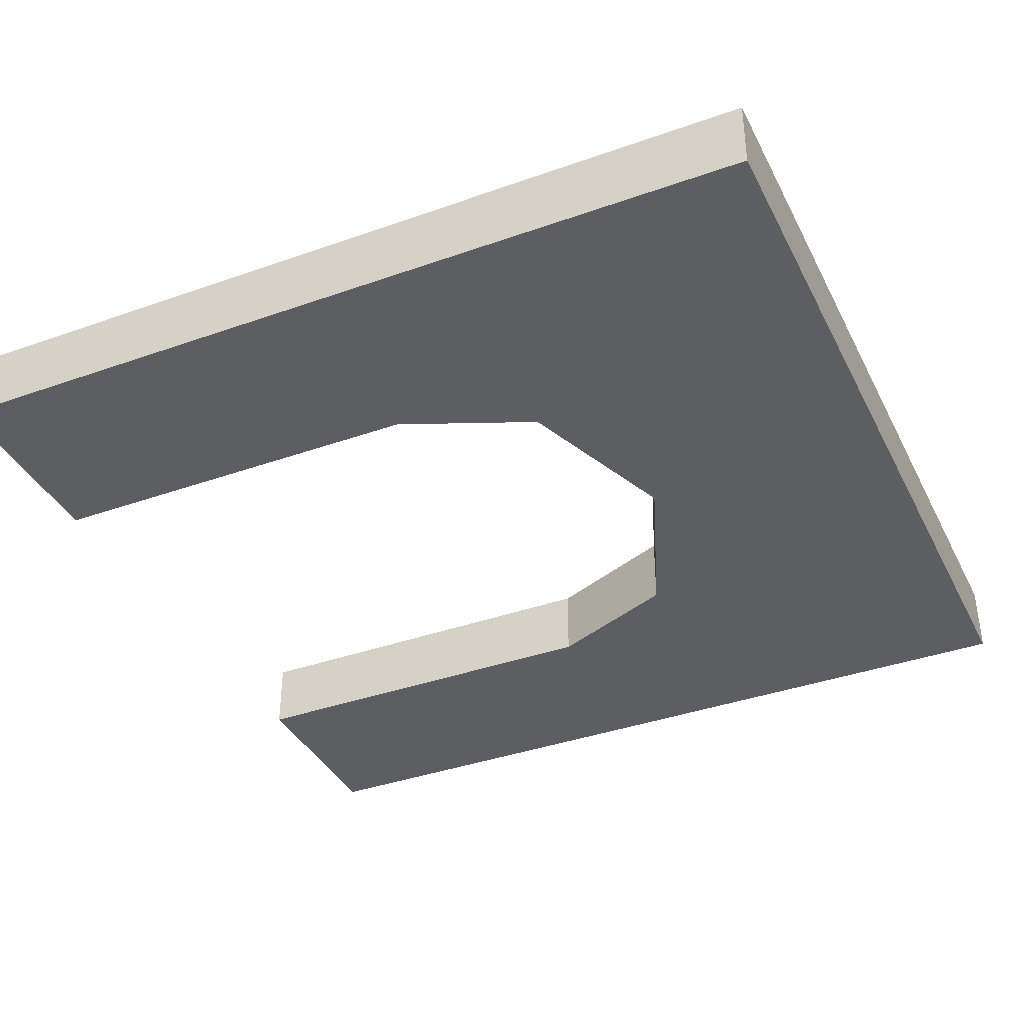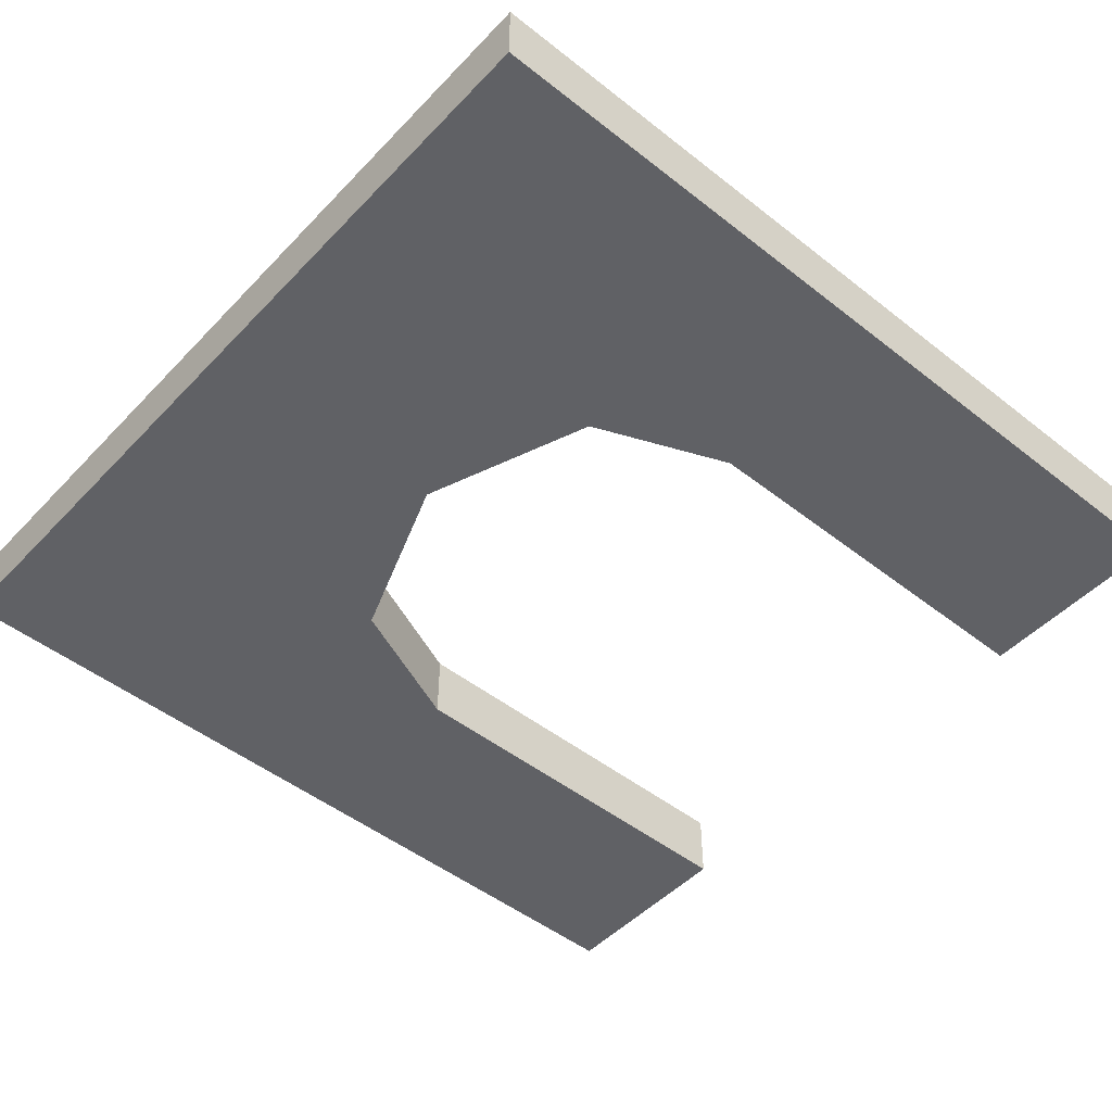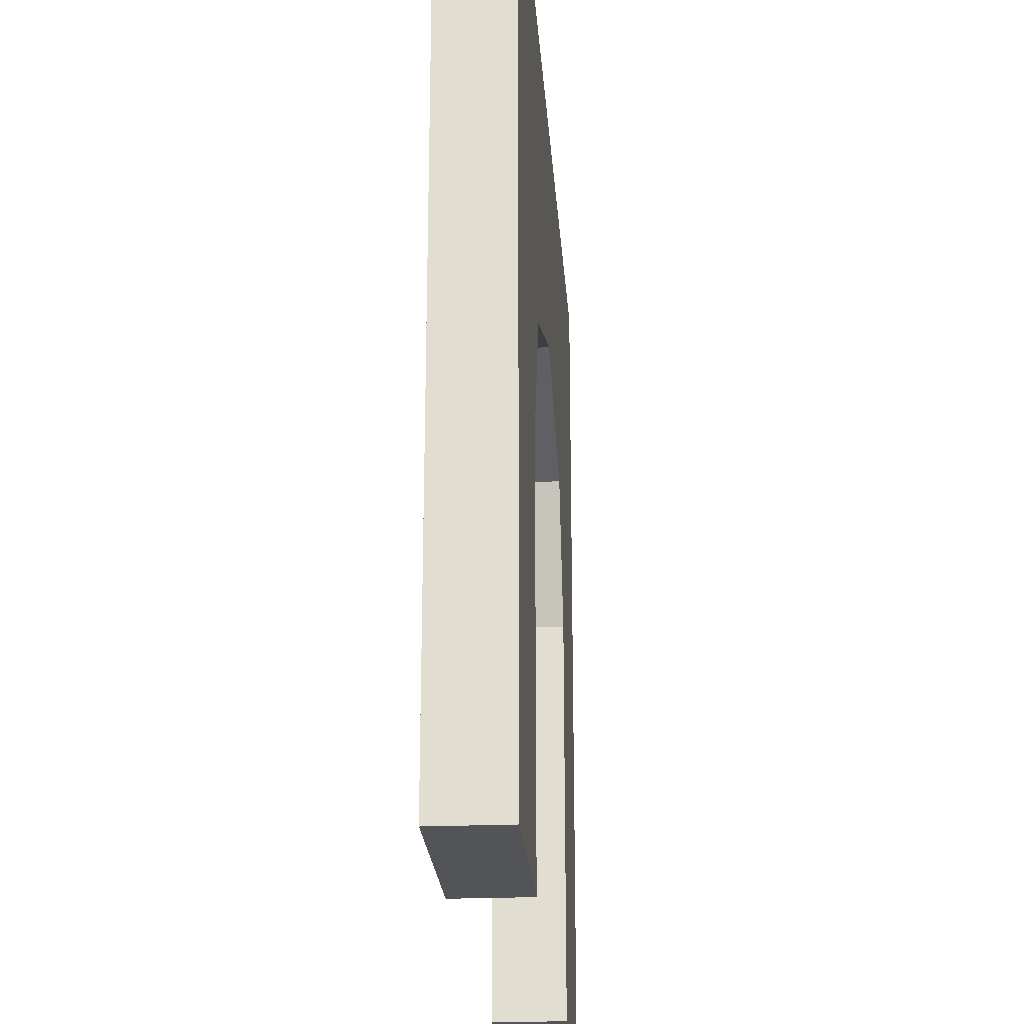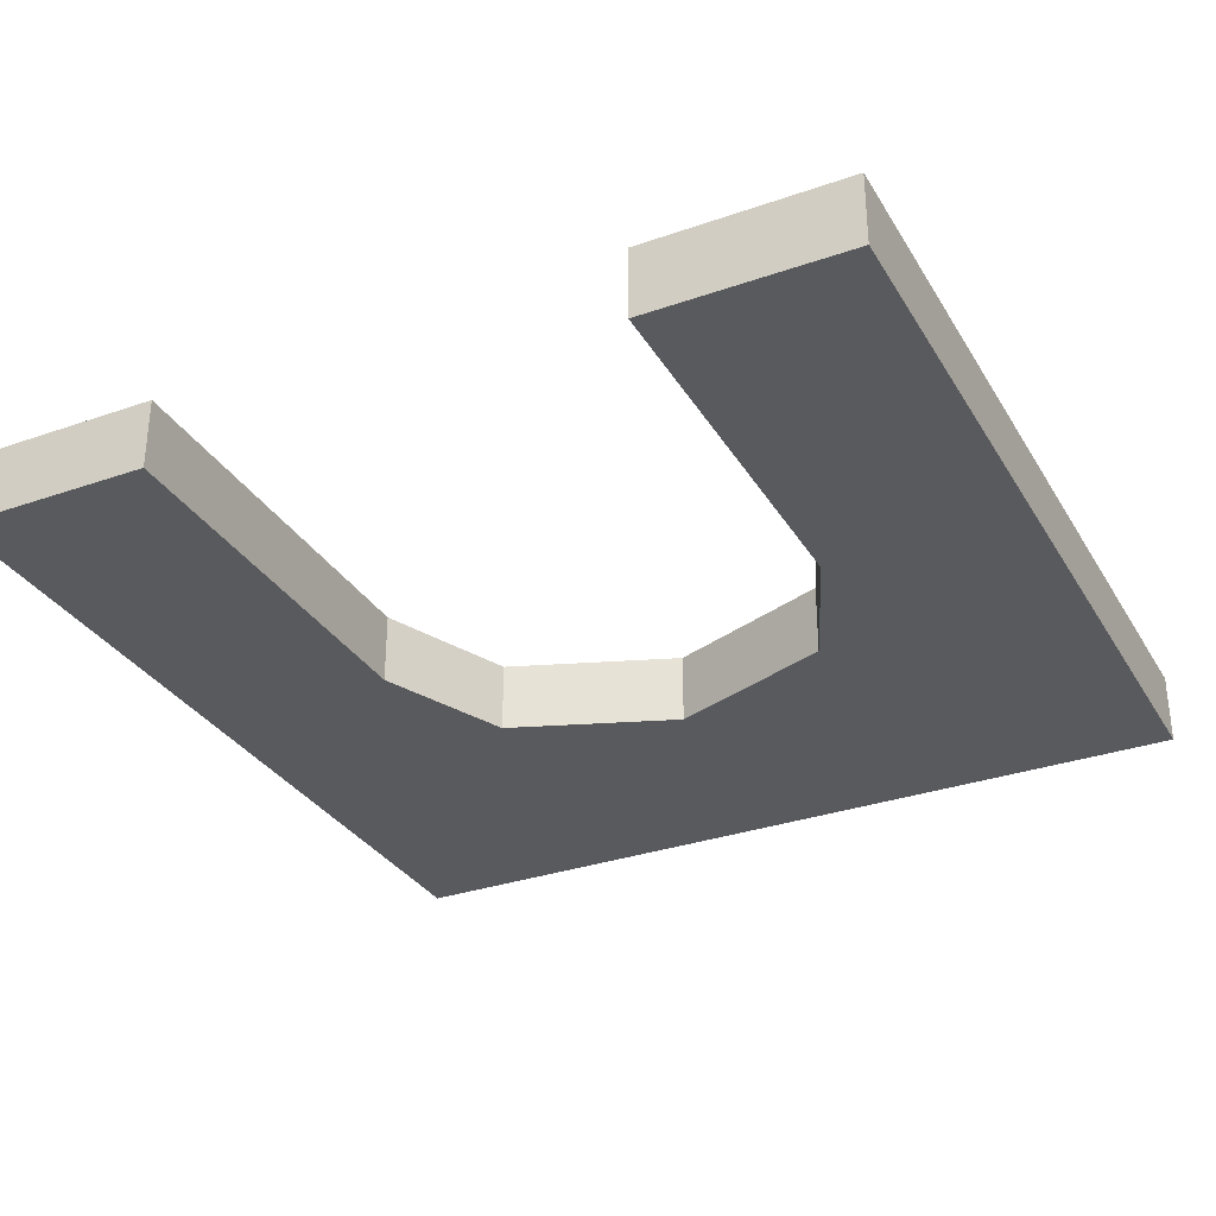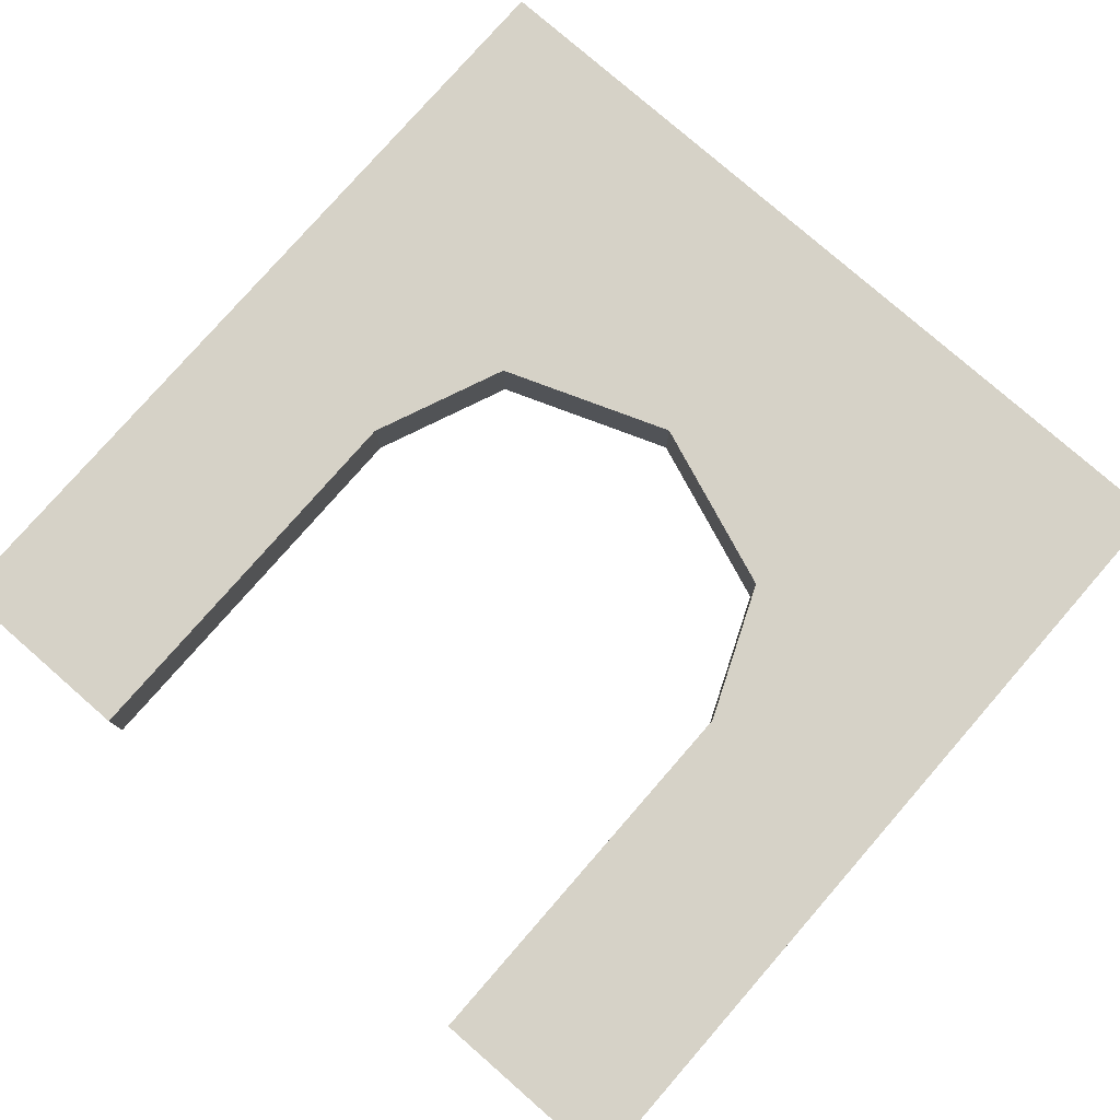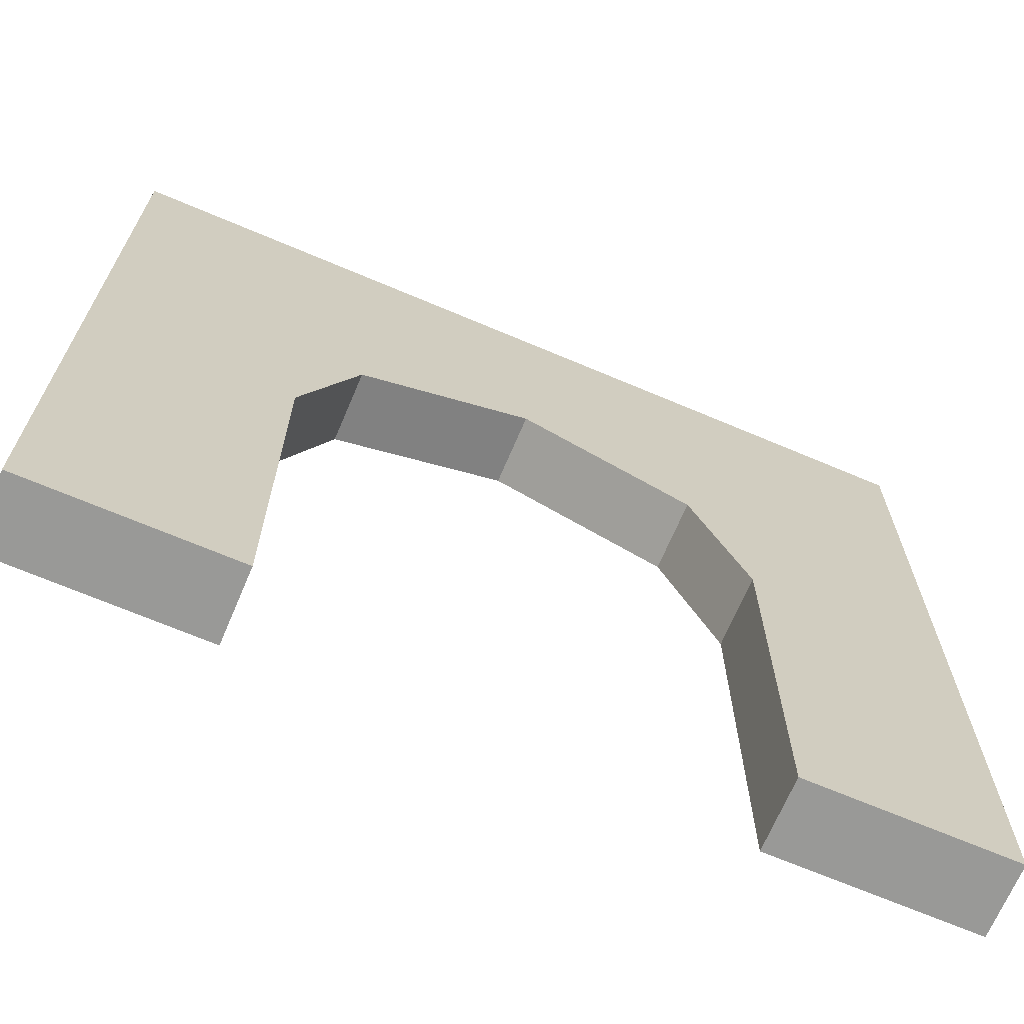
<metadata>
{"format":"obj","ext":"obj","renderer":"f3d","projection":"perspective","resolution":1024,"background":"white","views":[{"elev":-37.7,"azim":114.4,"up":"+Z"},{"elev":-48.7,"azim":-131.2,"up":"+Z"},{"elev":-23.5,"azim":-85.9,"up":"+Y"},{"elev":-31.8,"azim":26.2,"up":"+Z"},{"elev":78.6,"azim":41.1,"up":"+Z"},{"elev":-68.8,"azim":-23.0,"up":"+Y"}]}
</metadata>
<code>
o Plane
v -3 0 0.5
v 3 0 0.5
v -3 6 0.5
v 3 6 0.5
v -3 6 0
v -3 0 -0
v 3 0 -0
v 3 6 0
v -1.6 0 0.5
v 1.6 0 0.5
v 1.6 6 0.5
v -1.6 6 0.5
v -1.6 0 -0
v 1.6 0 -0
v 1.6 6 0
v -1.6 6 0
v -3 2.8 0.5
v 3 2.8 0.5
v -3 2.8 0
v 3 2.8 0
v -1.6 2.8 0
v 1.6 2.8 0
v -1.6 2.8 0.5
v 1.6 2.8 0.5
v 0 6 0.5
v 0 6 0
v 0 4.2 0.5
v 0 4.2 0
v -1.2 6 0.5
v -1.2 6 0
v -1.2 3.75 0.5
v -1.2 3.75 0
v 1.2 3.75 0
v 1.2 6 0.5
v 1.2 6 0
v 1.2 3.75 0.5
f 24 18 4 11
f 22 15 8 20
f 12 16 5 3
f 10 14 7 2
f 18 20 8 4
f 17 19 6 1
f 1 6 13 9
f 33 22 24 36
f 4 8 15 11
f 29 30 16 12
f 19 5 16 21
f 33 35 15 22
f 17 23 12 3
f 36 24 11 34
f 1 9 23 17
f 6 19 21 13
f 3 5 19 17
f 2 7 20 18
f 14 22 20 7
f 10 2 18 24
f 31 27 25 29
f 32 30 26 28
f 34 35 26 25
f 10 24 22 14
f 21 16 30 32
f 23 31 29 12
f 25 26 30 29
f 11 15 35 34
f 27 36 34 25
f 28 26 35 33
f 27 28 33 36
f 32 28 27 31
f 23 21 32 31
f 23 9 13 21

</code>
